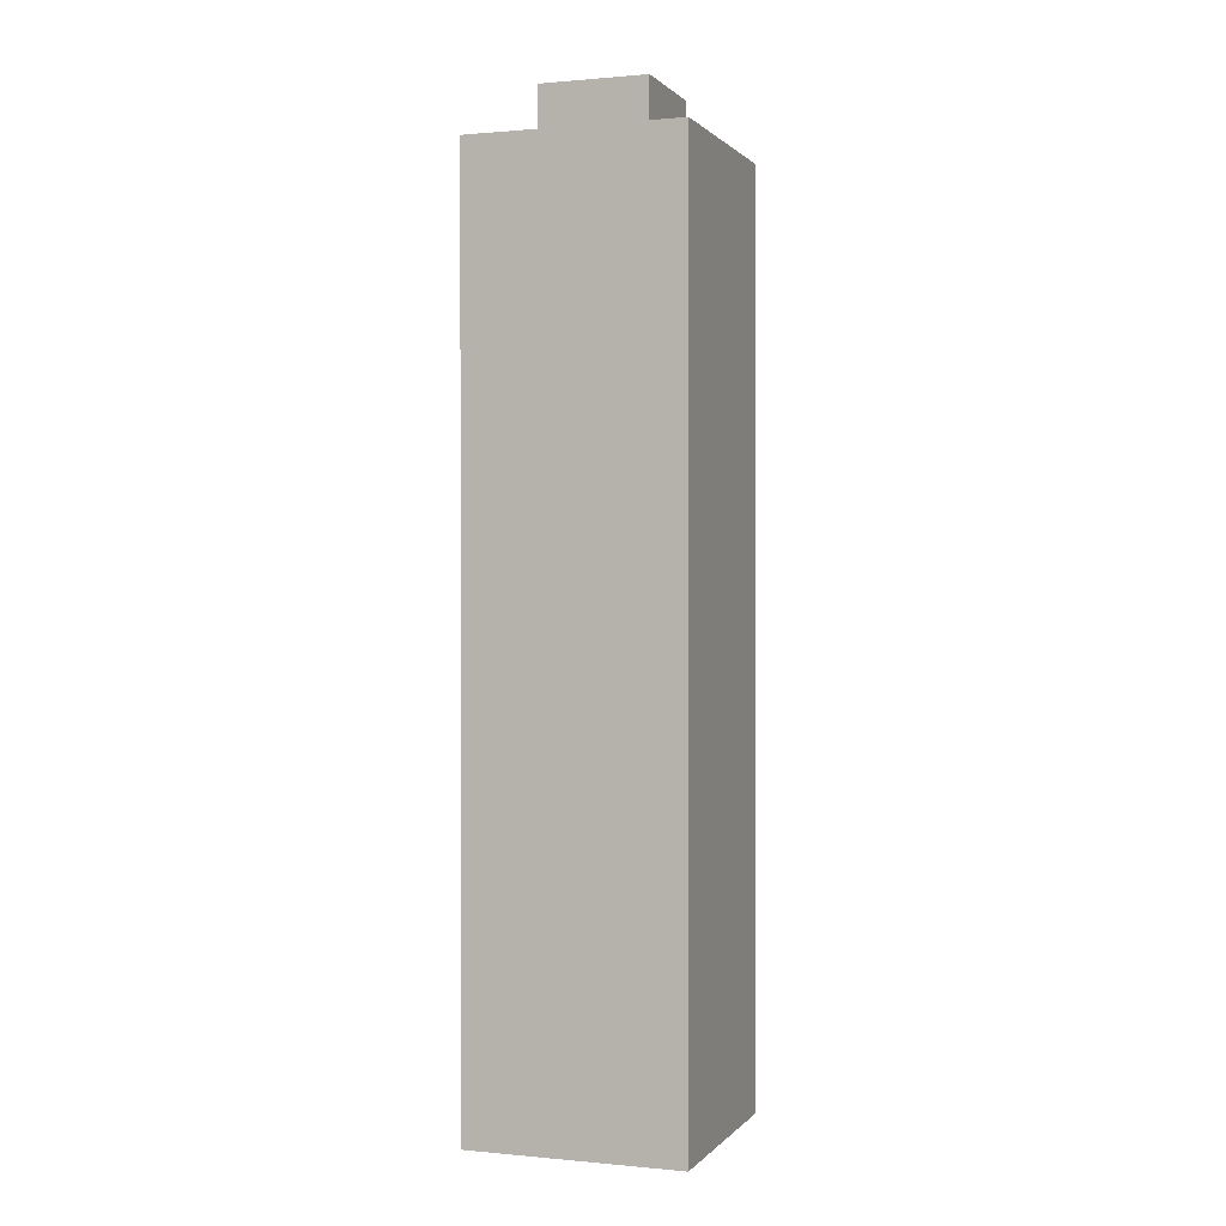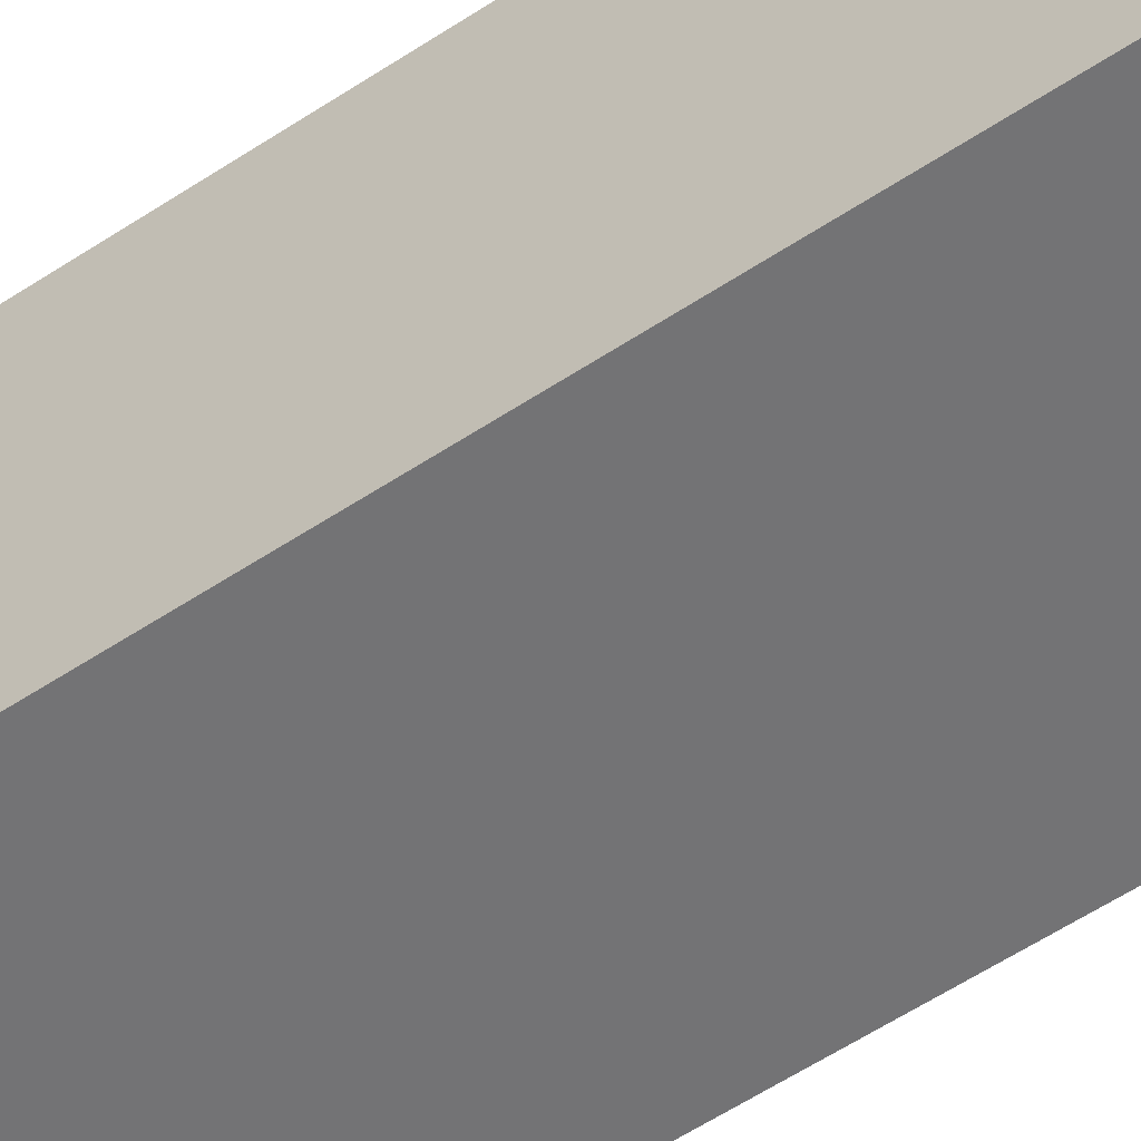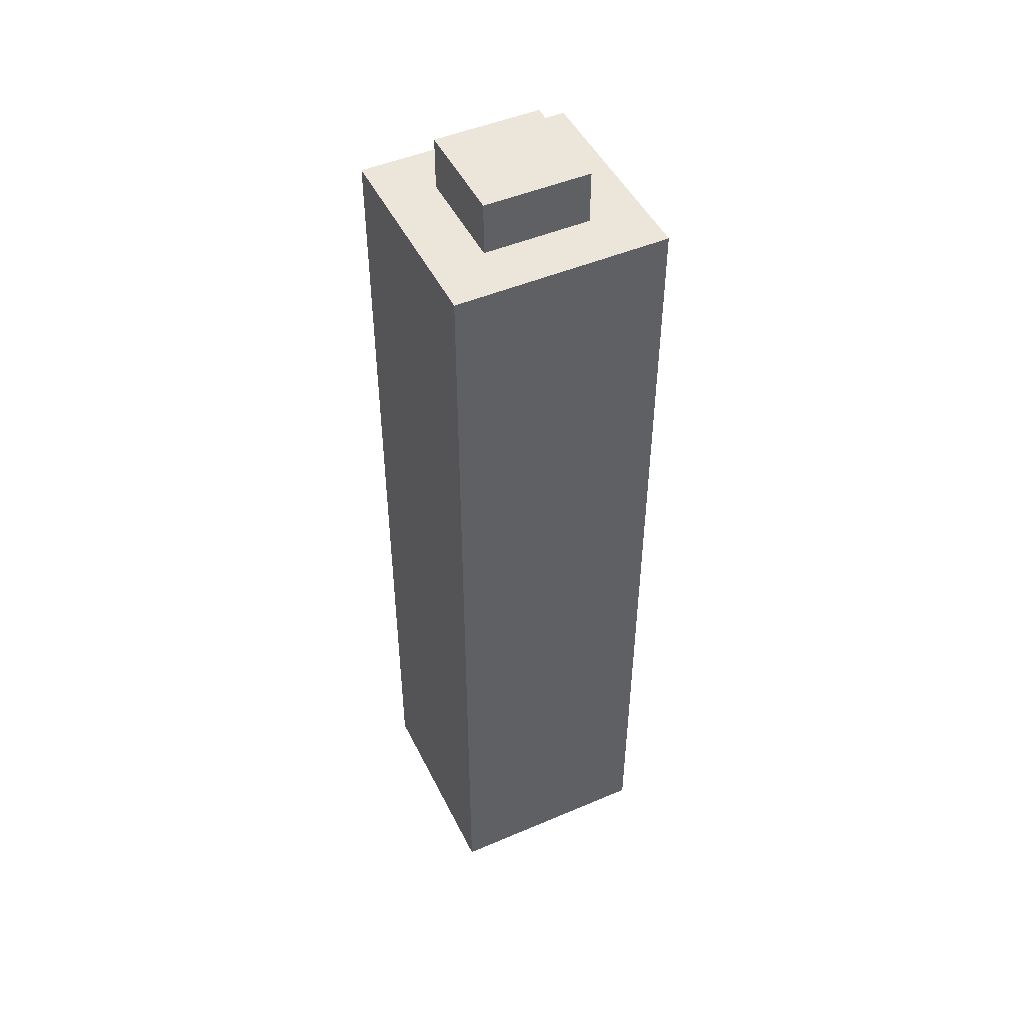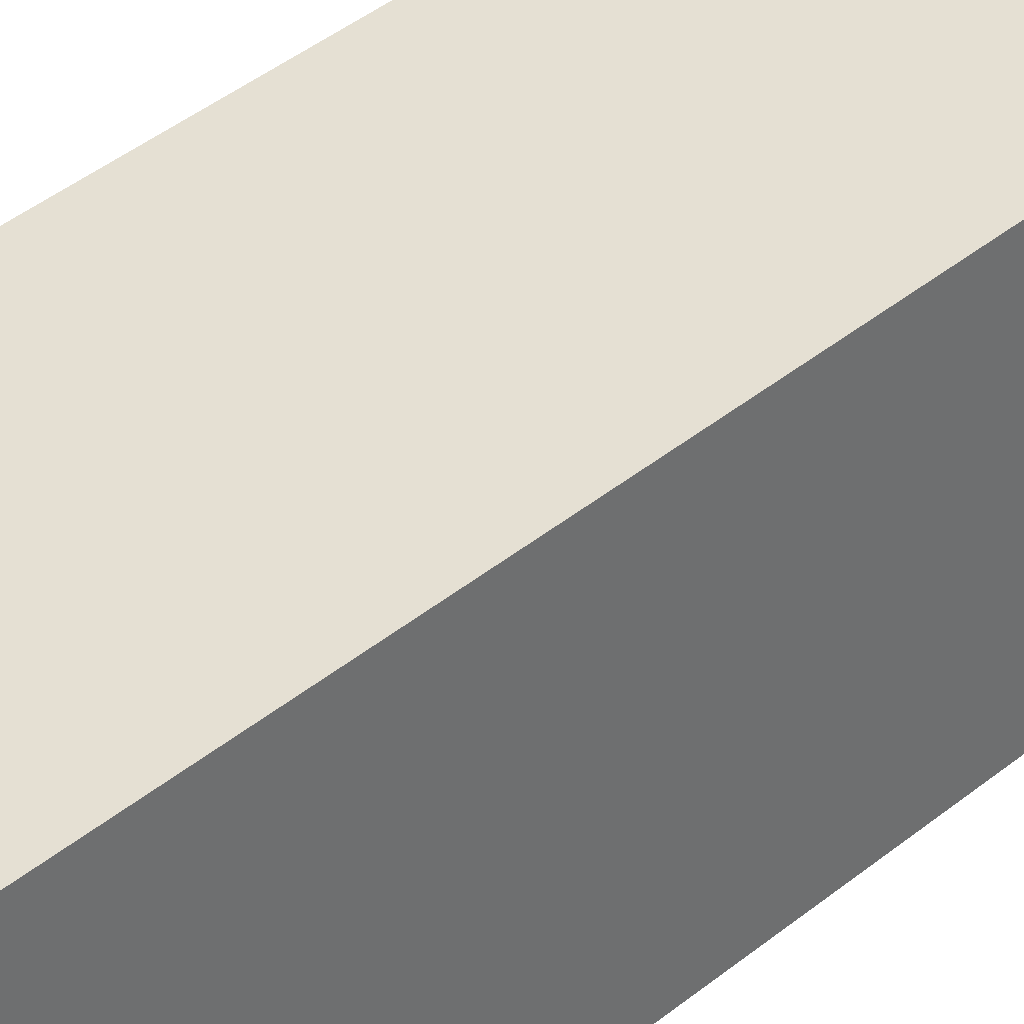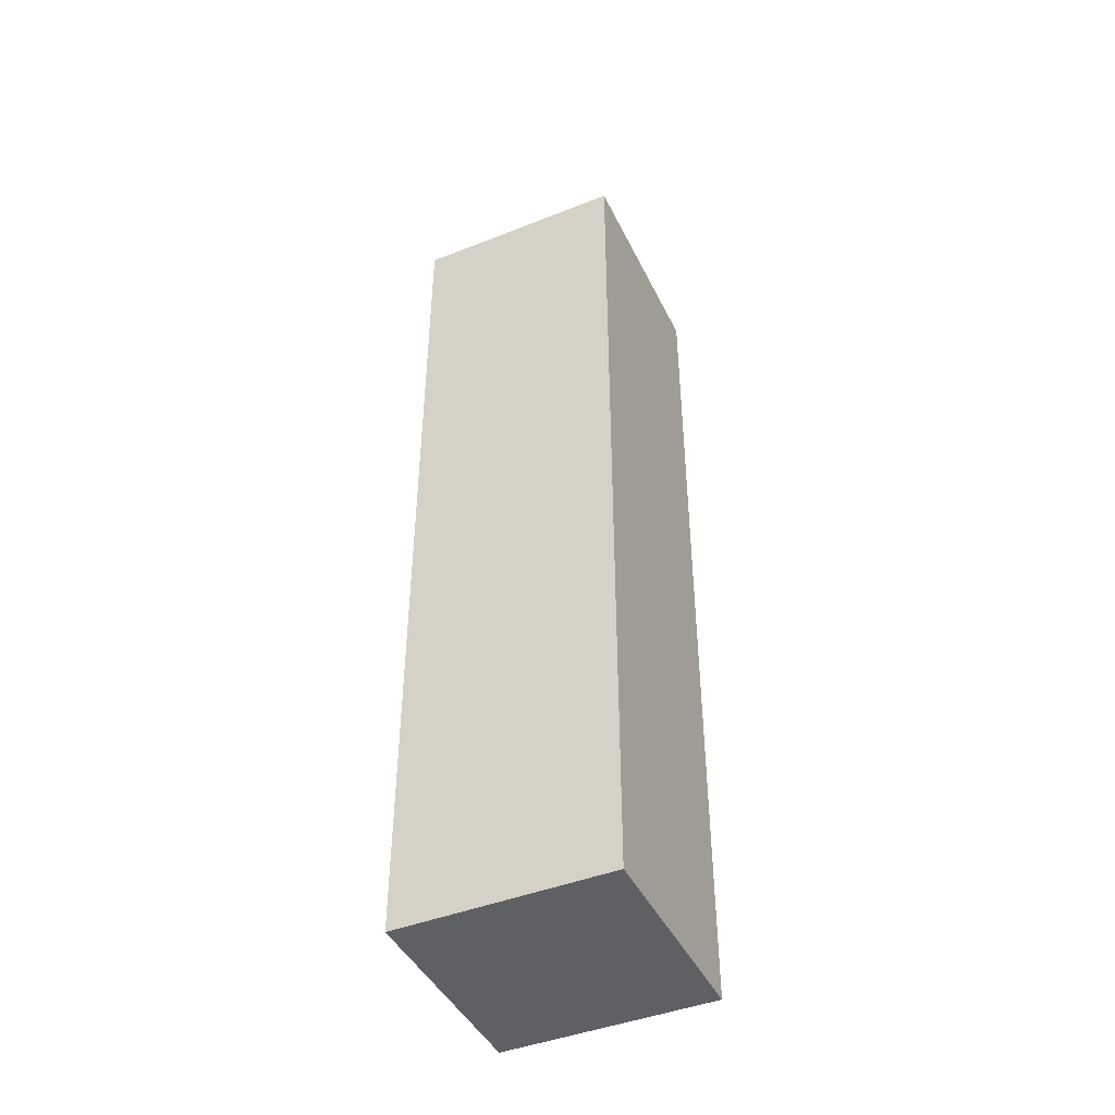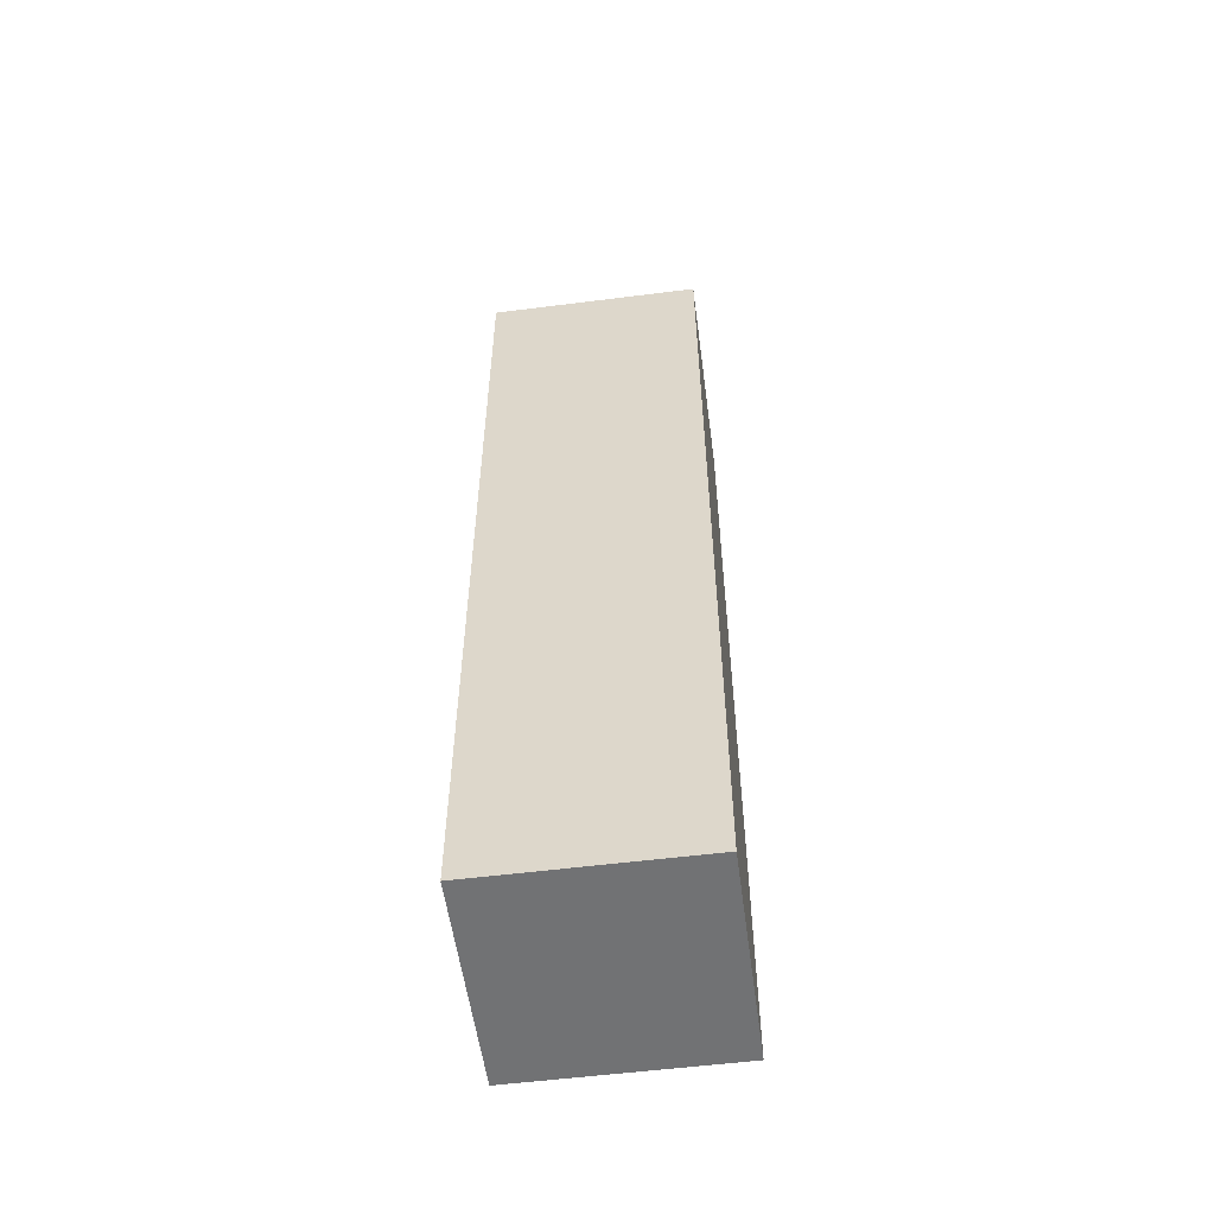
<metadata>
{"format":"obj","ext":"obj","renderer":"f3d","projection":"perspective","resolution":1024,"background":"white","views":[{"elev":0.6,"azim":19.5,"up":"+Y"},{"elev":-56.0,"azim":-55.0,"up":"+Z"},{"elev":48.0,"azim":154.5,"up":"+Y"},{"elev":38.1,"azim":-136.5,"up":"+Z"},{"elev":-44.2,"azim":24.8,"up":"+Y"},{"elev":-55.5,"azim":97.6,"up":"+Y"}]}
</metadata>
<code>
o
v -0.6 0 0.3
v -0.6 0 -0.1
v -0.6 0.1 0.3
v -0.6 0.1 -0.1
v -0.6 0.2 0.3
v -0.6 0.2 -0.1
v -0.6 1.3 0.3
v -0.6 1.3 -0.1
v -0.6 1.7 0.3
v -0.6 1.7 -0.1
v -0.5 1.7 0.2
v -0.5 1.7 -2.98e-08
v -0.5 1.8 0.2
v -0.5 1.8 -2.98e-08
v -0.3 1.7 0.2
v -0.3 1.7 -2.98e-08
v -0.3 1.8 0.2
v -0.3 1.8 -2.98e-08
v -0.2 0 0.3
v -0.2 0 -0.1
v -0.2 0.1 0.3
v -0.2 0.1 -0.1
v -0.2 0.2 0.3
v -0.2 0.2 -0.1
v -0.2 1.3 0.3
v -0.2 1.3 -0.1
v -0.2 1.7 0.3
v -0.2 1.7 -0.1
v -0.6 0 0.3
v -0.6 0.1 0.3
v -0.6 0.2 0.3
v -0.6 1.3 0.3
v -0.6 1.7 0.3
v -0.2 0 0.3
v -0.2 0.1 0.3
v -0.2 0.2 0.3
v -0.2 1.3 0.3
v -0.2 1.7 0.3
v -0.5 1.7 0.2
v -0.5 1.8 0.2
v -0.3 1.7 0.2
v -0.3 1.8 0.2
v -0.5 1.7 -2.98e-08
v -0.5 1.8 -2.98e-08
v -0.3 1.7 -2.98e-08
v -0.3 1.8 -2.98e-08
v -0.6 0 -0.1
v -0.6 0.1 -0.1
v -0.6 0.2 -0.1
v -0.6 1.3 -0.1
v -0.6 1.7 -0.1
v -0.2 0 -0.1
v -0.2 0.1 -0.1
v -0.2 0.2 -0.1
v -0.2 1.3 -0.1
v -0.2 1.7 -0.1
v -0.6 0 0.3
v -0.2 0 0.3
v -0.6 0 -0.1
v -0.2 0 -0.1
v -0.6 1.7 0.3
v -0.2 1.7 0.3
v -0.5 1.7 0.2
v -0.3 1.7 0.2
v -0.5 1.7 -2.98e-08
v -0.3 1.7 -2.98e-08
v -0.6 1.7 -0.1
v -0.2 1.7 -0.1
v -0.5 1.8 0.2
v -0.3 1.8 0.2
v -0.5 1.8 -2.98e-08
v -0.3 1.8 -2.98e-08
f 3 2 1
f 4 2 3
f 5 4 3
f 6 4 5
f 7 6 5
f 8 6 7
f 9 8 7
f 10 8 9
f 13 12 11
f 14 12 13
f 15 16 17
f 17 16 18
f 19 20 21
f 21 20 22
f 21 22 23
f 23 22 24
f 23 24 25
f 25 24 26
f 25 26 27
f 27 26 28
f 34 30 29
f 35 31 30
f 35 30 34
f 36 32 31
f 36 31 35
f 37 33 32
f 37 32 36
f 38 33 37
f 41 40 39
f 42 40 41
f 43 44 45
f 45 44 46
f 47 48 52
f 48 49 53
f 52 48 53
f 49 50 54
f 53 49 54
f 50 51 55
f 54 50 55
f 55 51 56
f 59 58 57
f 60 58 59
f 61 62 63
f 63 62 64
f 61 63 65
f 64 62 66
f 61 65 67
f 65 66 67
f 66 62 68
f 67 66 68
f 69 70 71
f 71 70 72

</code>
